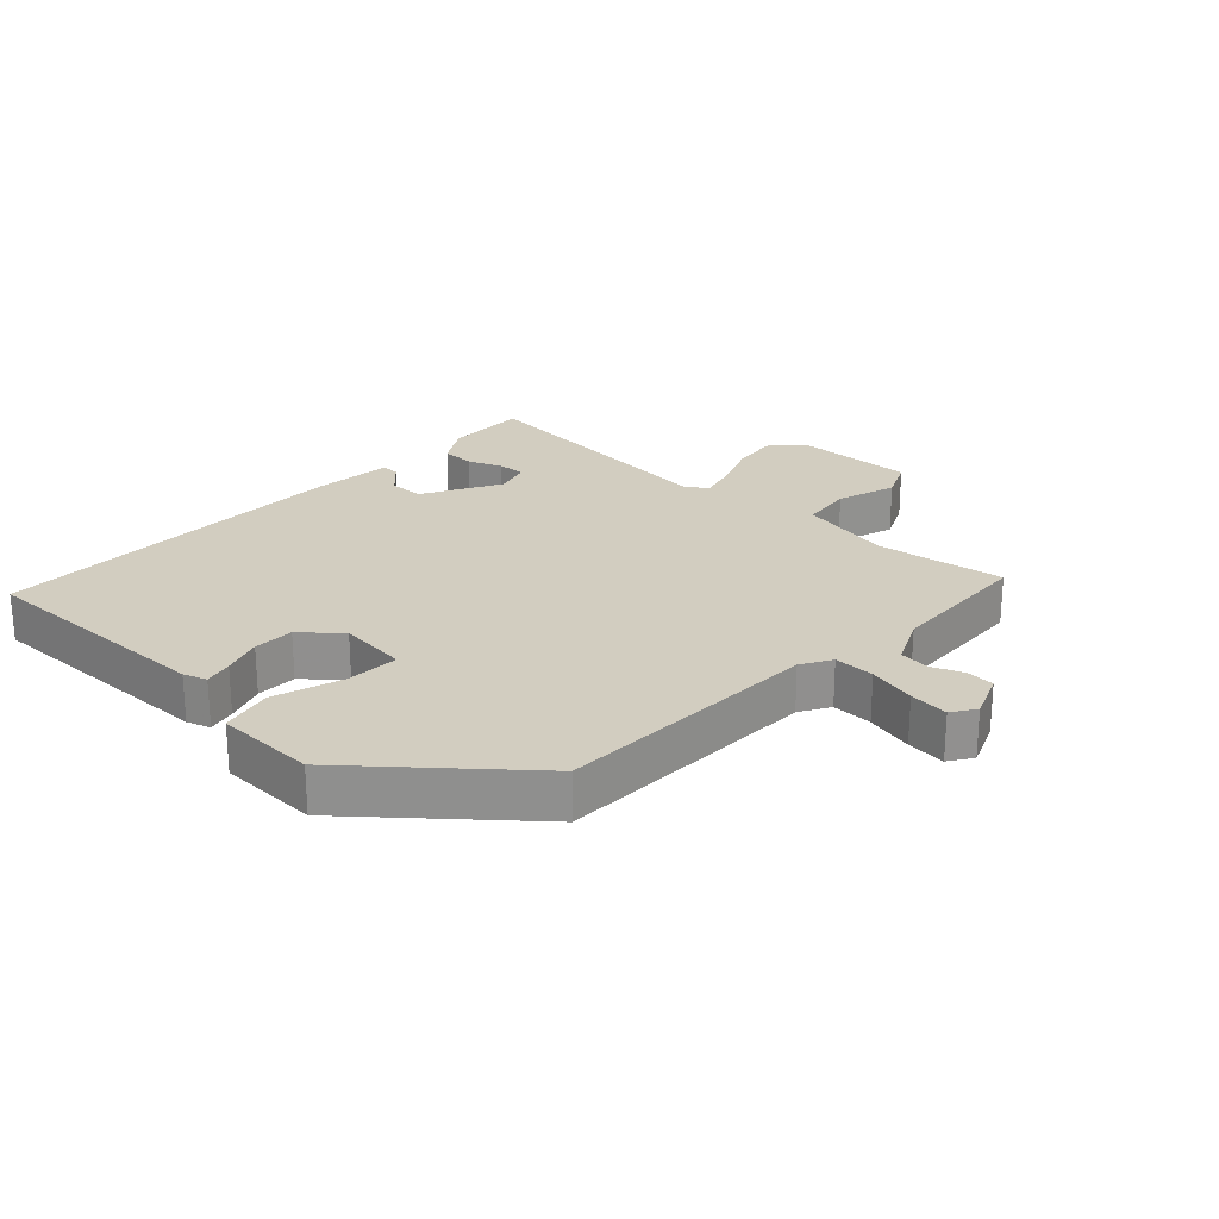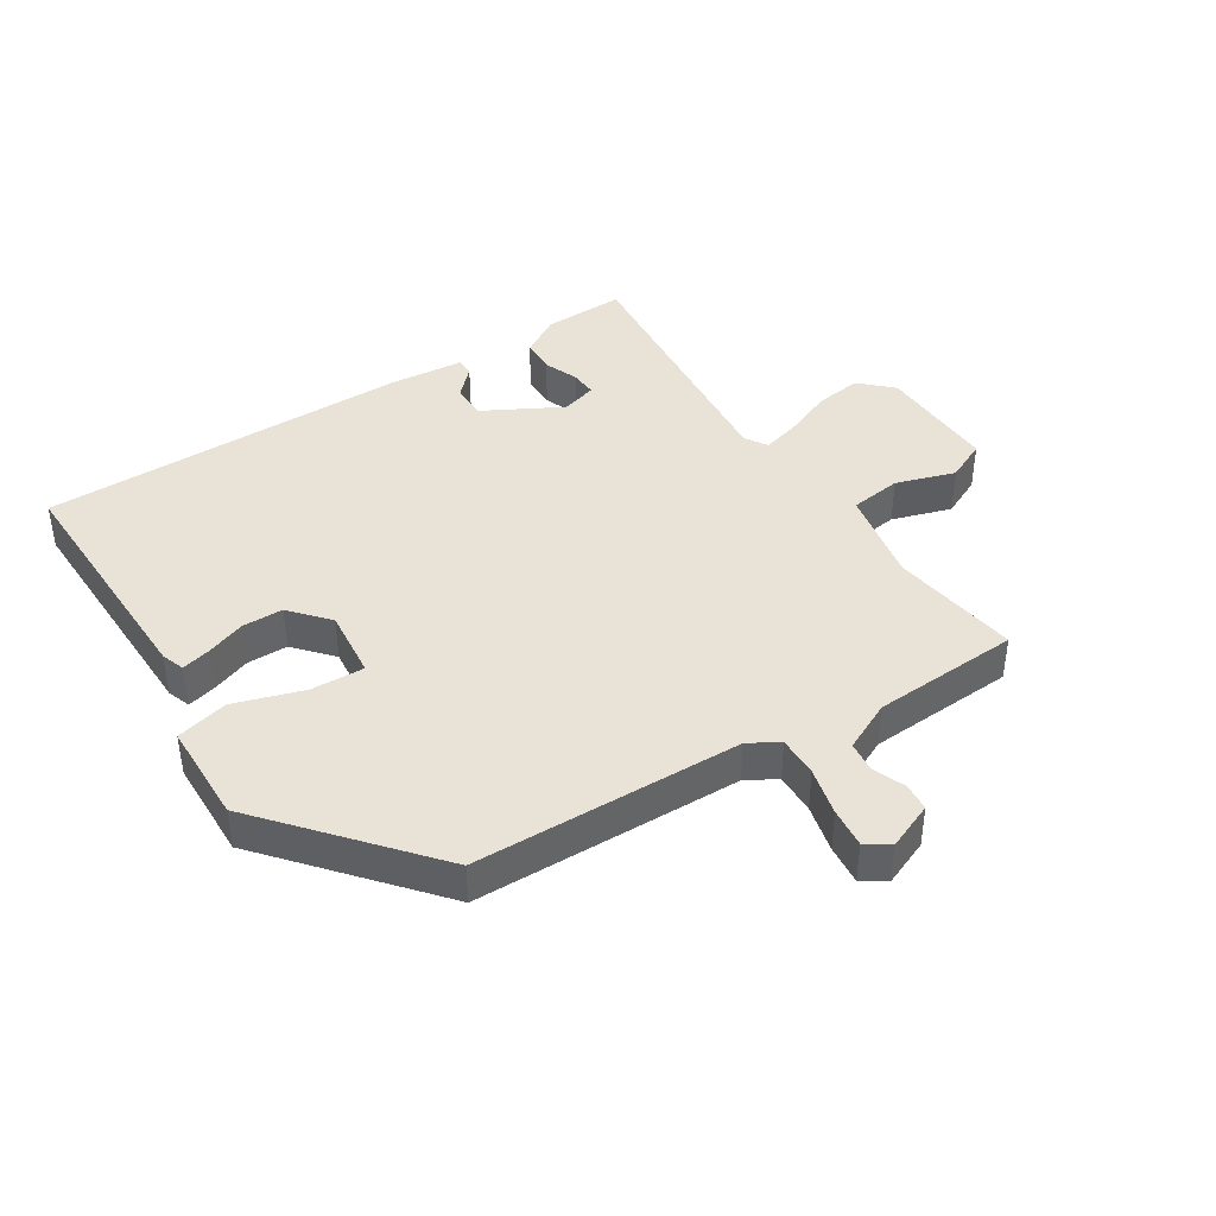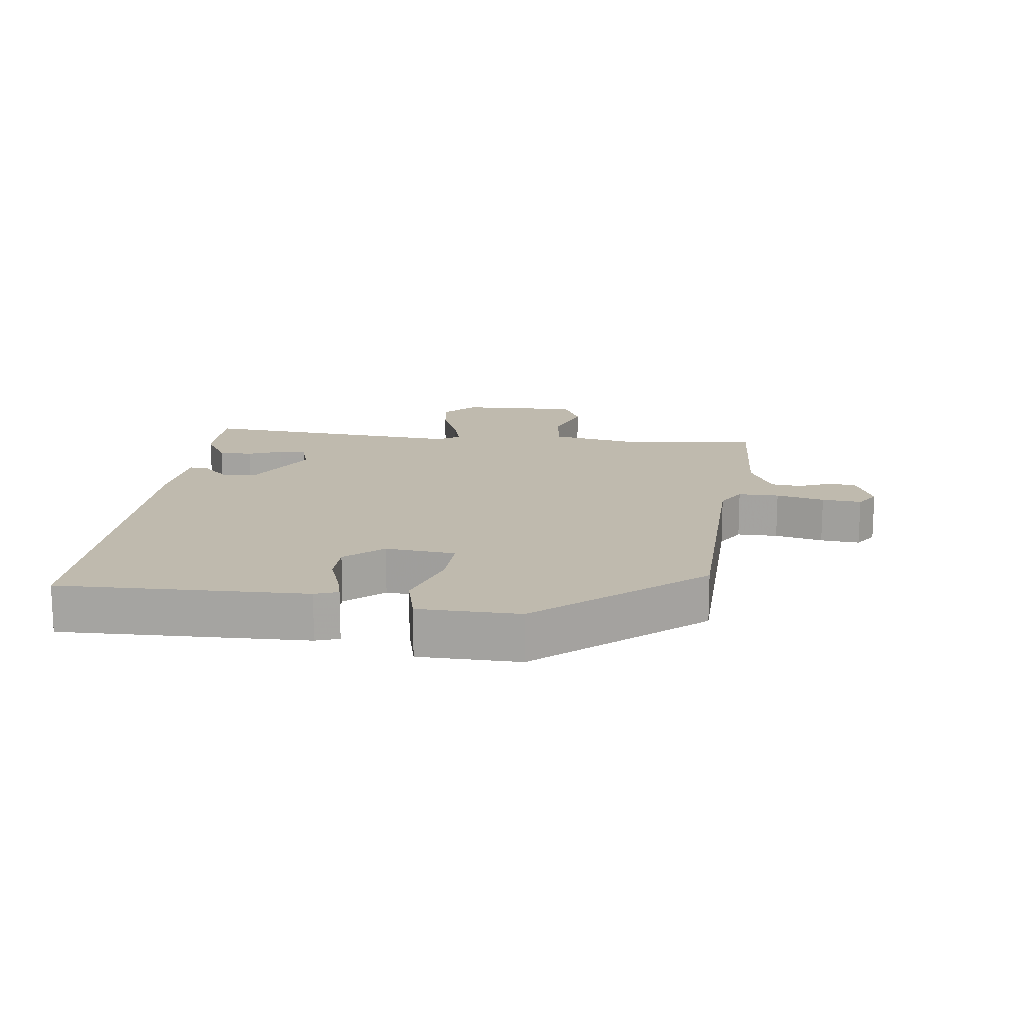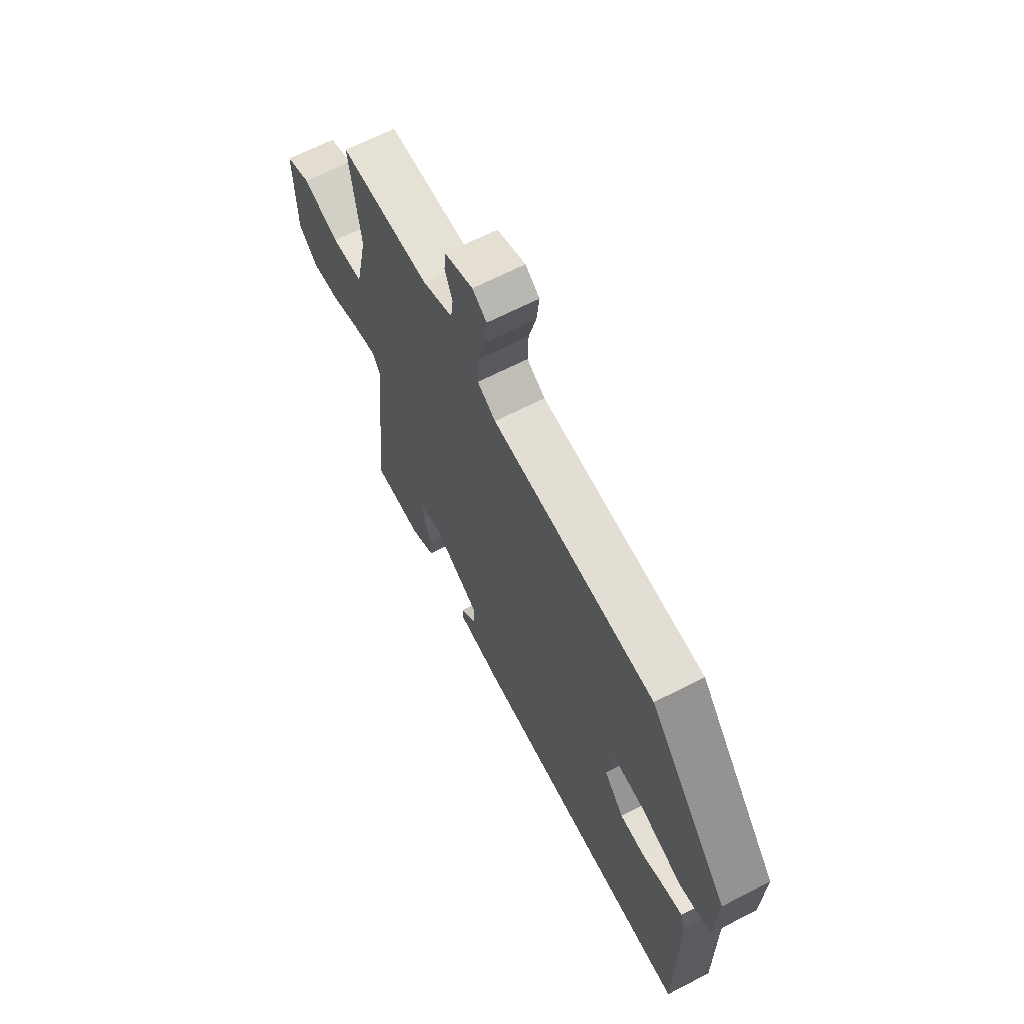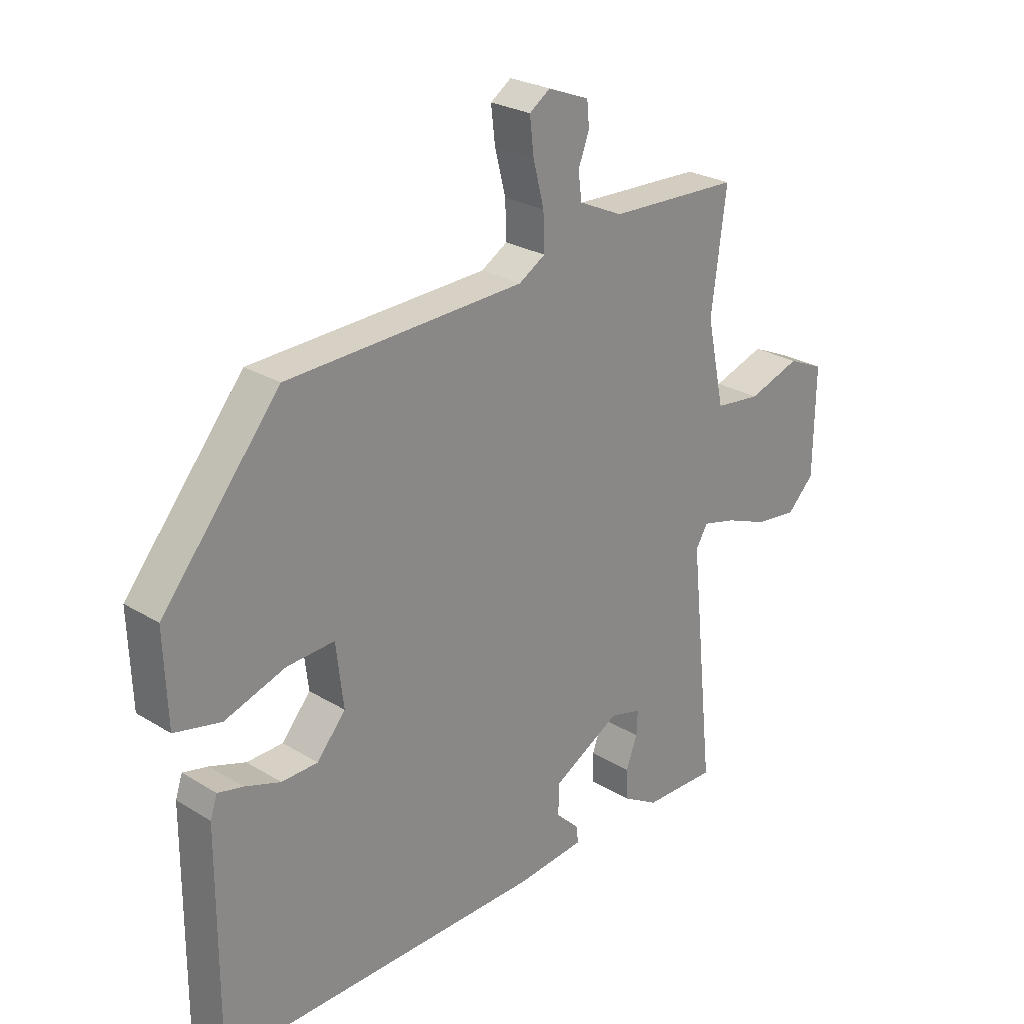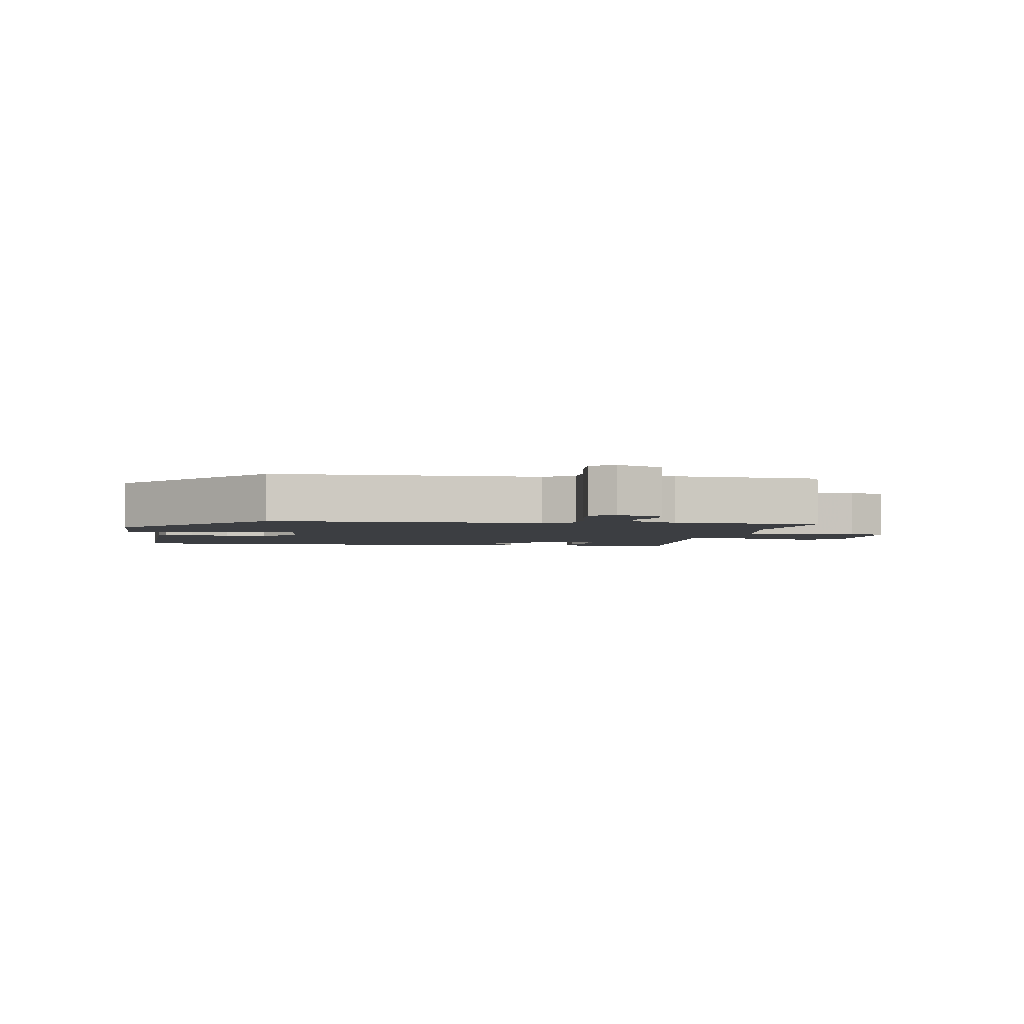
<metadata>
{"format":"obj","ext":"obj","renderer":"f3d","projection":"perspective","resolution":1024,"background":"white","views":[{"elev":24.4,"azim":-47.7,"up":"+Y"},{"elev":41.9,"azim":-33.6,"up":"+Y"},{"elev":15.6,"azim":-84.0,"up":"+Y"},{"elev":65.6,"azim":-117.5,"up":"+Z"},{"elev":25.7,"azim":-45.7,"up":"+Z"},{"elev":-3.0,"azim":-10.9,"up":"+Y"}]}
</metadata>
<code>
v -0.341 0.07 0.442
v 0.073 0.07 0.459
v 0.119 0.07 0.487
v 0.117 0.07 0.55
v 0.098 0.07 0.624
v 0.091 0.07 0.685
v 0.127 0.07 0.71
v 0.199 0.07 0.682
v 0.203 0.07 0.639
v 0.184 0.07 0.589
v 0.19 0.07 0.542
v 0.267 0.07 0.507
v 0.495 0.07 0.499
v 0.469 0.07 0.299
v 0.5 0.07 0.153
v 0.58 0.07 0.144
v 0.671 0.07 0.175
v 0.734 0.07 0.147
v 0.731 0.07 -0.038
v 0.684 0.07 -0.085
v 0.612 0.07 -0.077
v 0.537 0.07 -0.048
v 0.478 0.07 -0.033
v 0.457 0.07 -0.068
v 0.5 0.07 -0.481
v 0.373 0.07 -0.48
v 0.311 0.07 -0.444
v 0.309 0.07 -0.392
v 0.329 0.07 -0.339
v 0.331 0.07 -0.297
v 0.276 0.07 -0.282
v 0.157 0.07 -0.349
v 0.157 0.07 -0.403
v 0.199 0.07 -0.444
v 0.2 0.07 -0.472
v 0.082 0.07 -0.485
v -0.489 0.07 -0.496
v -0.488 0.07 -0.115
v -0.476 0.07 -0.079
v -0.432 0.07 -0.089
v -0.37 0.07 -0.11
v -0.307 0.07 -0.108
v -0.257 0.07 -0.049
v -0.27 0.07 0.059
v -0.353 0.07 0.054
v -0.459 0.07 0.018
v -0.54 0.07 0.036
v -0.546 0.07 0.192
v -0.341 0 0.442
v 0.073 0 0.459
v 0.119 0 0.487
v 0.117 0 0.55
v 0.098 0 0.624
v 0.091 0 0.685
v 0.127 0 0.71
v 0.199 0 0.682
v 0.203 0 0.639
v 0.184 0 0.589
v 0.19 0 0.542
v 0.267 0 0.507
v 0.495 0 0.499
v 0.469 0 0.299
v 0.5 0 0.153
v 0.58 0 0.144
v 0.671 0 0.175
v 0.734 0 0.147
v 0.731 0 -0.038
v 0.684 0 -0.085
v 0.612 0 -0.077
v 0.537 0 -0.048
v 0.478 0 -0.033
v 0.457 0 -0.068
v 0.5 0 -0.481
v 0.373 0 -0.48
v 0.311 0 -0.444
v 0.309 0 -0.392
v 0.329 0 -0.339
v 0.331 0 -0.297
v 0.276 0 -0.282
v 0.157 0 -0.349
v 0.157 0 -0.403
v 0.199 0 -0.444
v 0.2 0 -0.472
v 0.082 0 -0.485
v -0.489 0 -0.496
v -0.488 0 -0.115
v -0.476 0 -0.079
v -0.432 0 -0.089
v -0.37 0 -0.11
v -0.307 0 -0.108
v -0.257 0 -0.049
v -0.27 0 0.059
v -0.353 0 0.054
v -0.459 0 0.018
v -0.54 0 0.036
v -0.546 0 0.192
f 45 46 47 48
f 44 45 48 1
f 38 39 40 41
f 38 41 42
f 37 38 42
f 36 37 42 43
f 33 34 35 36
f 32 33 36 43
f 26 27 28 29
f 24 25 26 29
f 24 29 30
f 19 20 21 22
f 19 22 23
f 16 17 18 19
f 15 16 19 23
f 14 15 23 24
f 12 13 14
f 11 12 14 24
f 7 8 9 10
f 7 10 11
f 4 5 6 7
f 3 4 7 11
f 44 1 2
f 44 2 3
f 31 32 43 44
f 24 30 31 44
f 3 11 24 44
f 96 95 94 93
f 49 96 93 92
f 89 88 87 86
f 90 89 86
f 90 86 85
f 91 90 85 84
f 84 83 82 81
f 91 84 81 80
f 77 76 75 74
f 77 74 73 72
f 78 77 72
f 70 69 68 67
f 71 70 67
f 67 66 65 64
f 71 67 64 63
f 72 71 63 62
f 62 61 60
f 72 62 60 59
f 58 57 56 55
f 59 58 55
f 55 54 53 52
f 59 55 52 51
f 50 49 92
f 51 50 92
f 92 91 80 79
f 92 79 78 72
f 92 72 59 51
f 1 49 50 2
f 2 50 51 3
f 3 51 52 4
f 4 52 53 5
f 5 53 54 6
f 6 54 55 7
f 7 55 56 8
f 8 56 57 9
f 9 57 58 10
f 10 58 59 11
f 11 59 60 12
f 12 60 61 13
f 13 61 62 14
f 14 62 63 15
f 15 63 64 16
f 16 64 65 17
f 17 65 66 18
f 18 66 67 19
f 19 67 68 20
f 20 68 69 21
f 21 69 70 22
f 22 70 71 23
f 23 71 72 24
f 24 72 73 25
f 25 73 74 26
f 26 74 75 27
f 27 75 76 28
f 28 76 77 29
f 29 77 78 30
f 30 78 79 31
f 31 79 80 32
f 32 80 81 33
f 33 81 82 34
f 34 82 83 35
f 35 83 84 36
f 36 84 85 37
f 37 85 86 38
f 38 86 87 39
f 39 87 88 40
f 40 88 89 41
f 41 89 90 42
f 42 90 91 43
f 43 91 92 44
f 44 92 93 45
f 45 93 94 46
f 46 94 95 47
f 47 95 96 48
f 48 96 49 1

</code>
